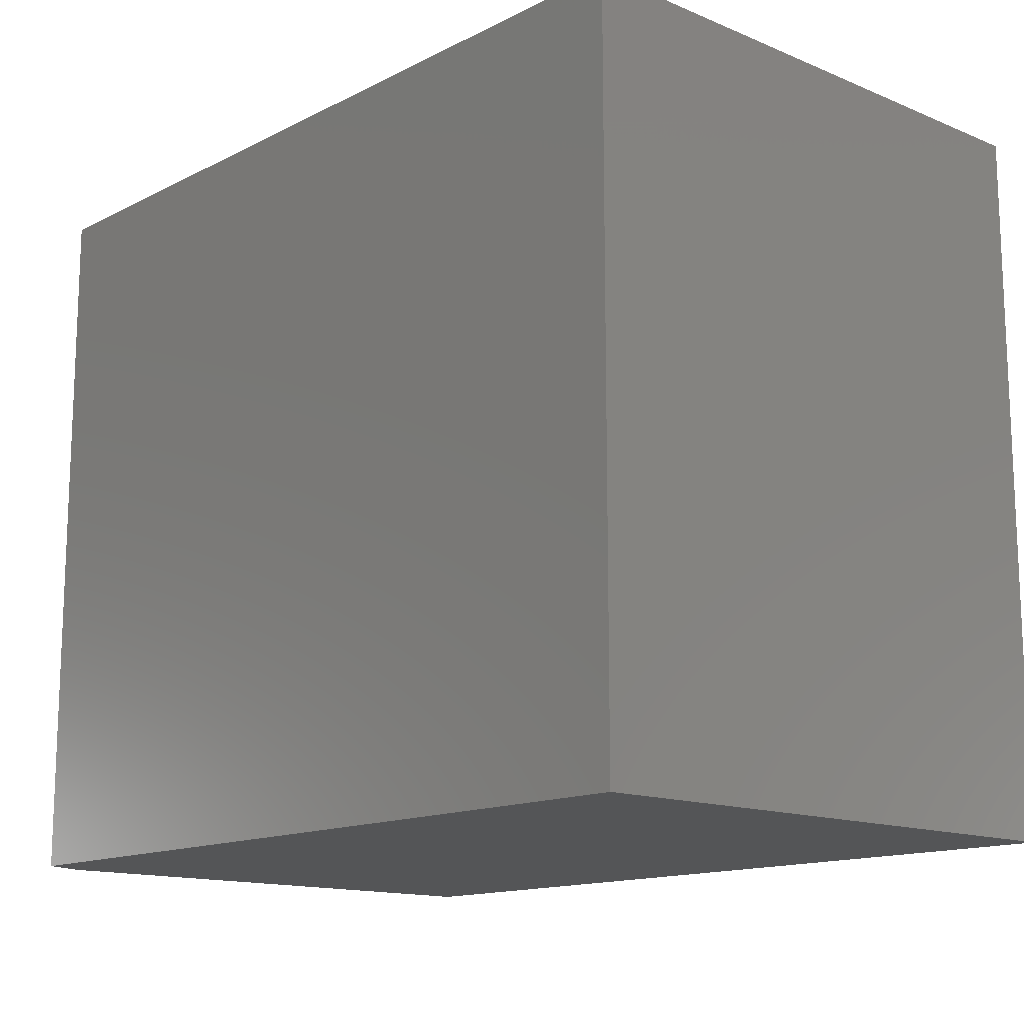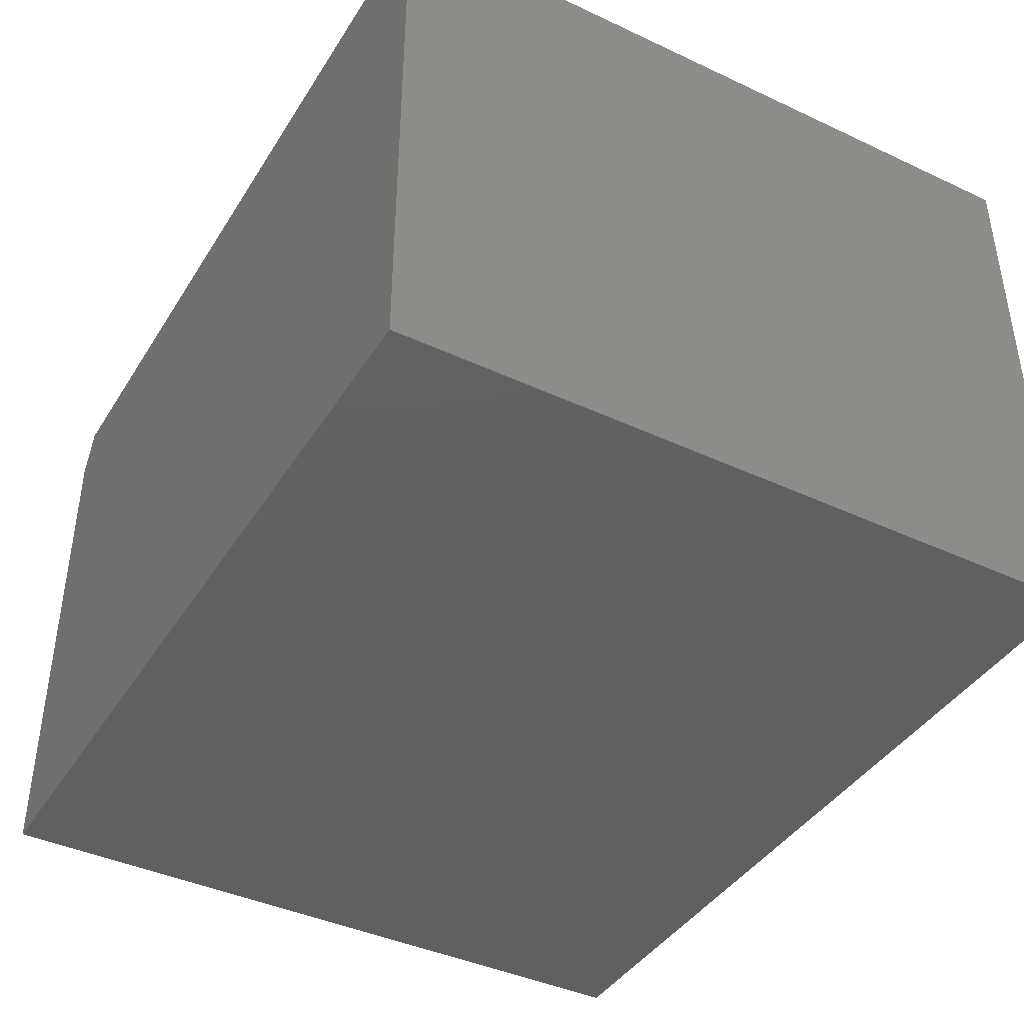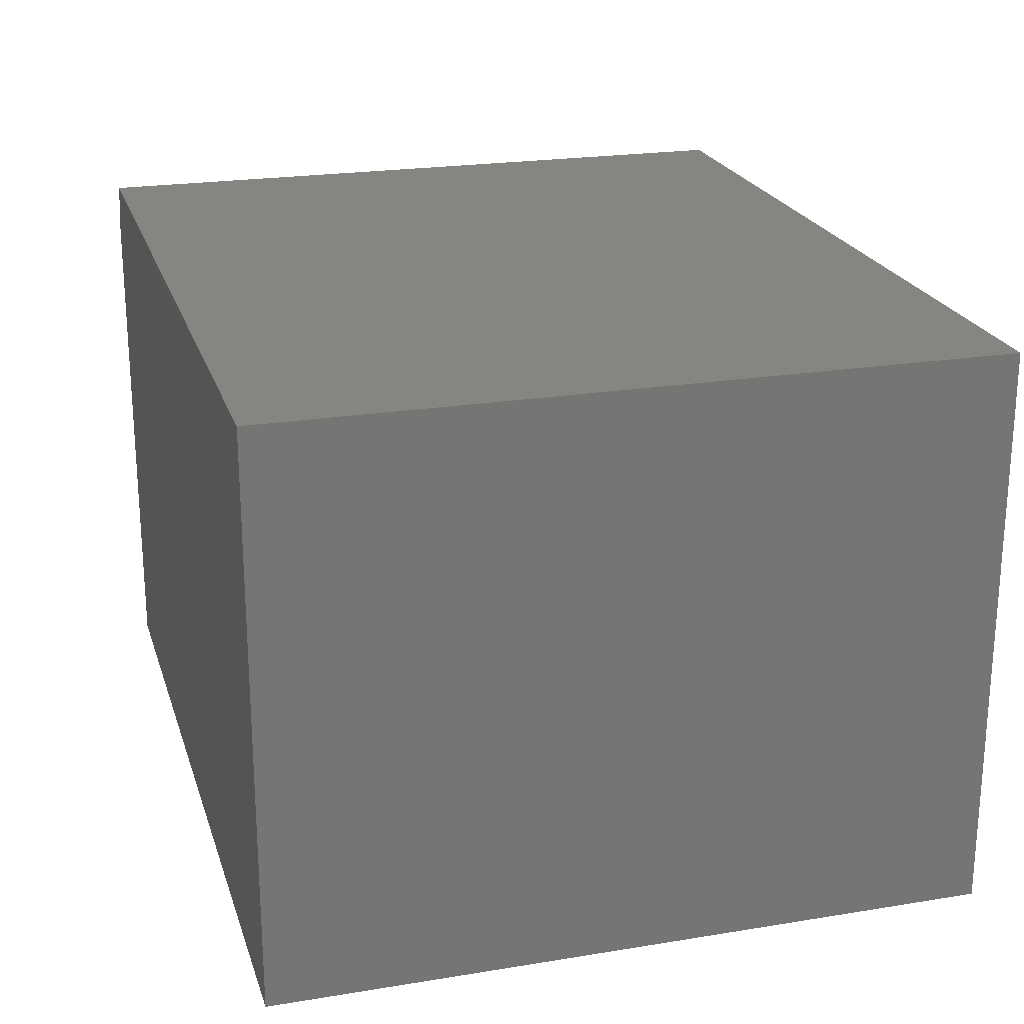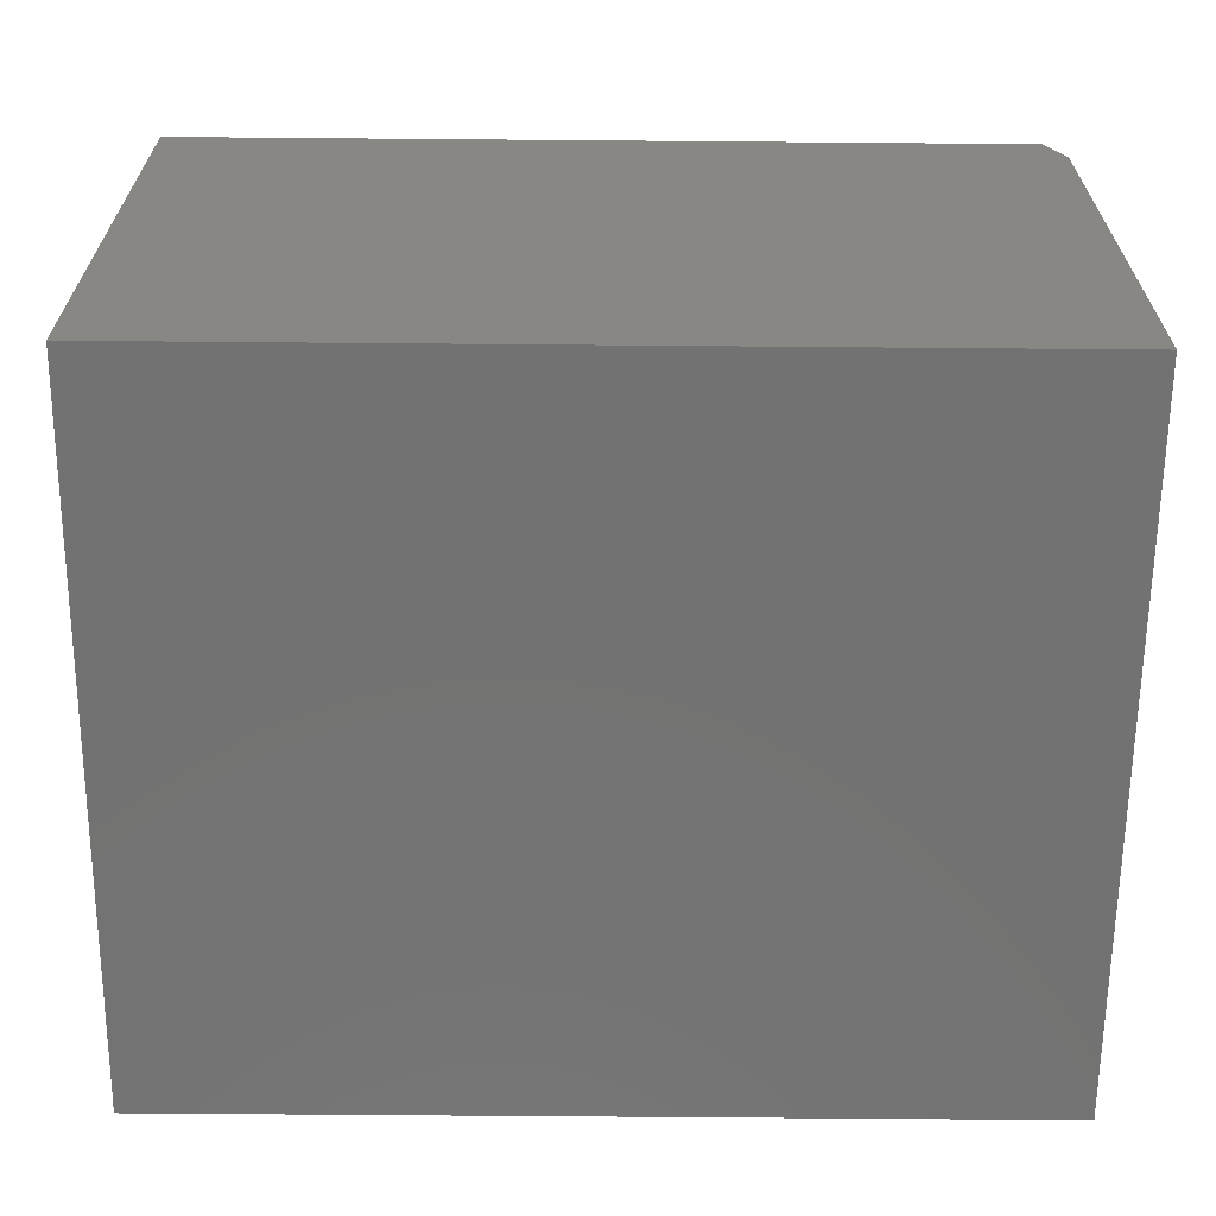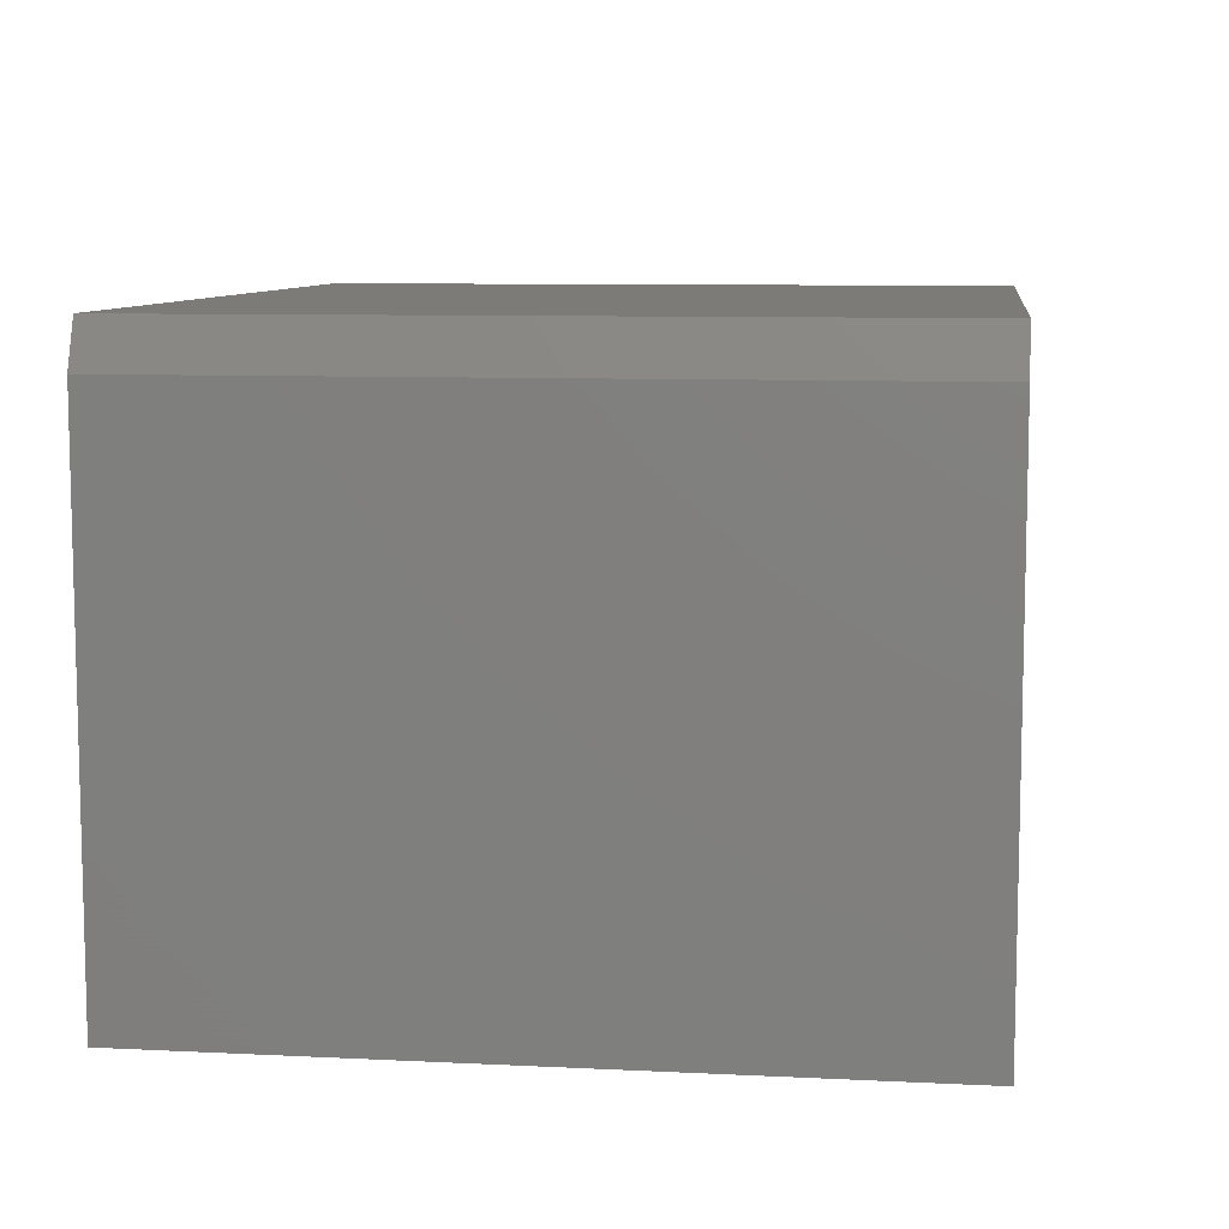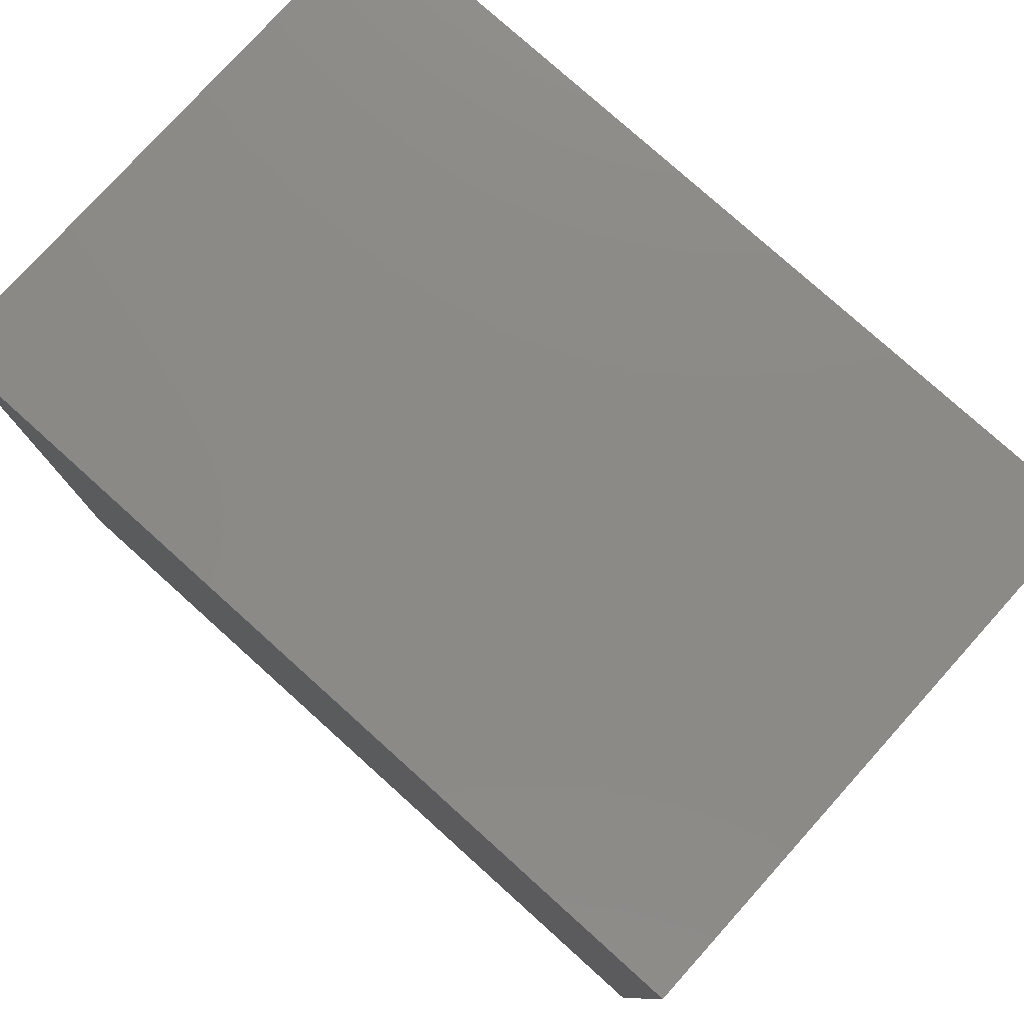
<metadata>
{"format":"stl","ext":"stl","renderer":"f3d","projection":"perspective","resolution":1024,"background":"white","views":[{"elev":-14.1,"azim":47.7,"up":"+Y"},{"elev":-41.3,"azim":60.5,"up":"+Z"},{"elev":22.2,"azim":74.2,"up":"+Z"},{"elev":-64.4,"azim":179.5,"up":"+Z"},{"elev":8.6,"azim":-82.4,"up":"+Z"},{"elev":78.2,"azim":42.0,"up":"+Y"}]}
</metadata>
<code>
# stl→obj: 10 verts, 16 faces
v 0.01562 0.625 0.4974
v 0.75 0.625 0.4974
v 2.806e-17 0.625 0.4583
v 0.75 0.625 -4.592e-17
v 0 0.625 0
v 0 0 0
v 0.75 0 -4.592e-17
v 2.806e-17 0 0.4583
v 0.75 0 0.4974
v 0.01562 0 0.4974
f 1 2 3
f 3 2 4
f 3 4 5
f 6 7 8
f 8 7 9
f 8 9 10
f 8 3 6
f 6 3 5
f 2 1 9
f 9 1 10
f 10 1 8
f 8 1 3
f 7 4 9
f 9 4 2
f 5 4 6
f 6 4 7

</code>
